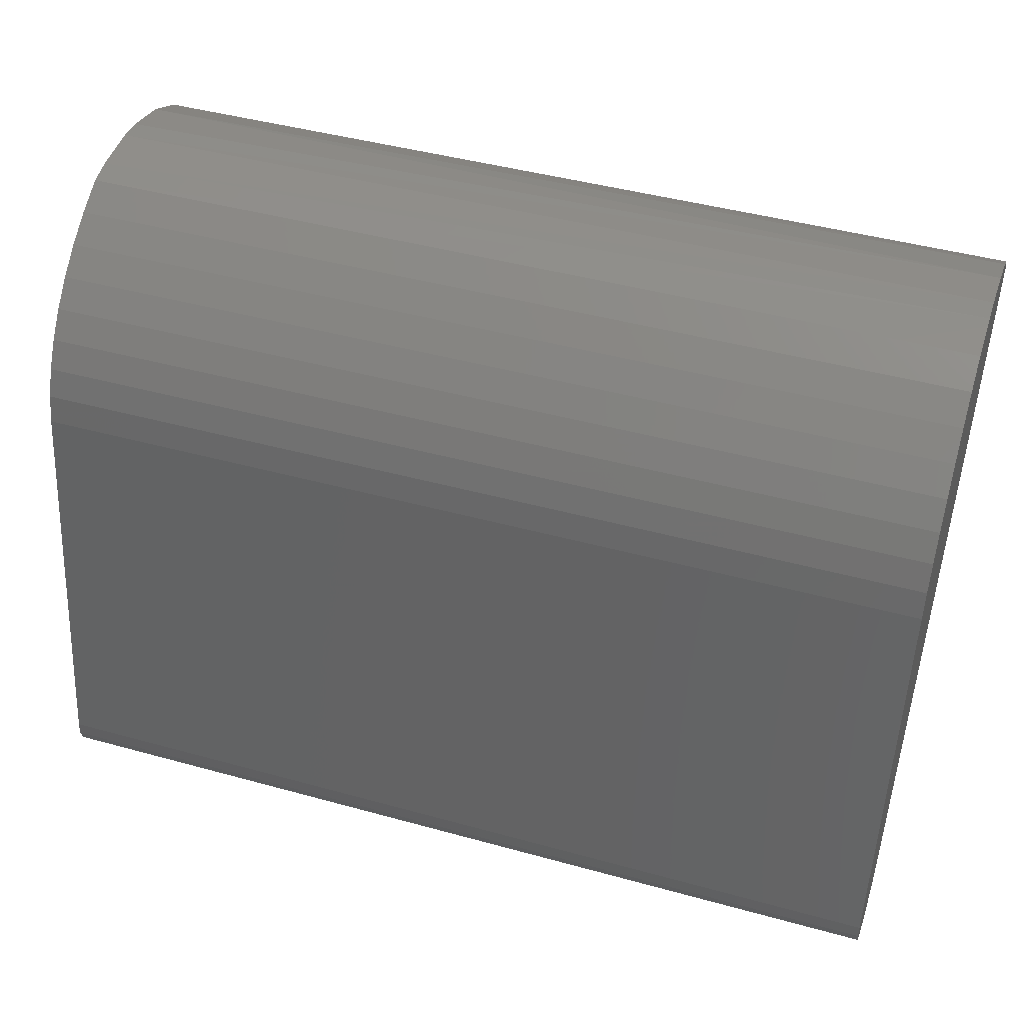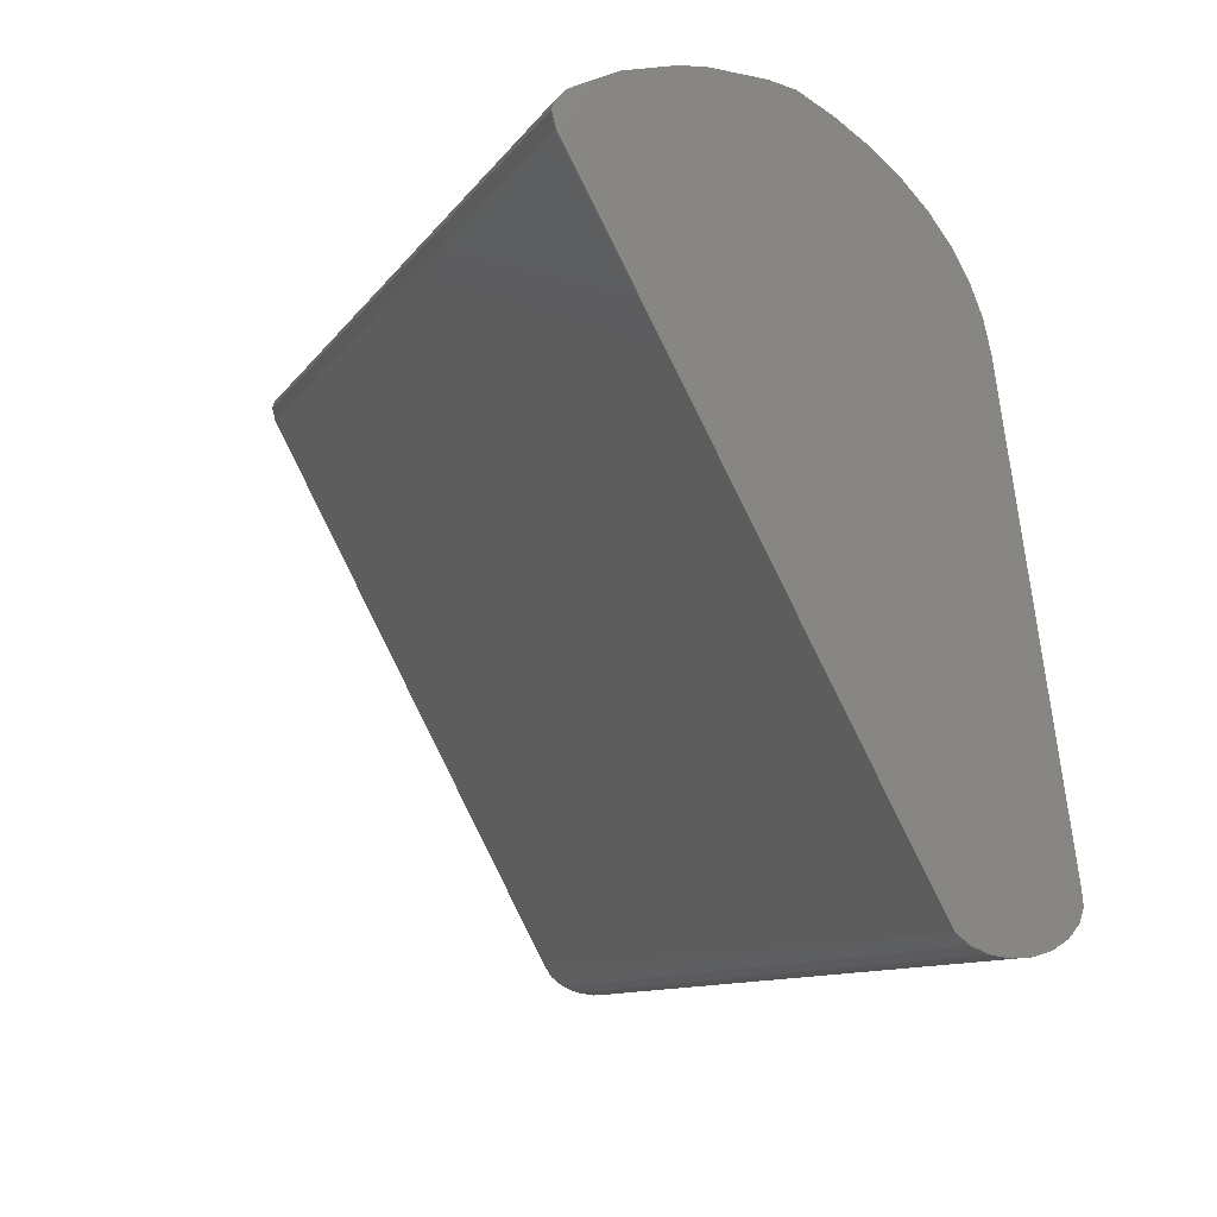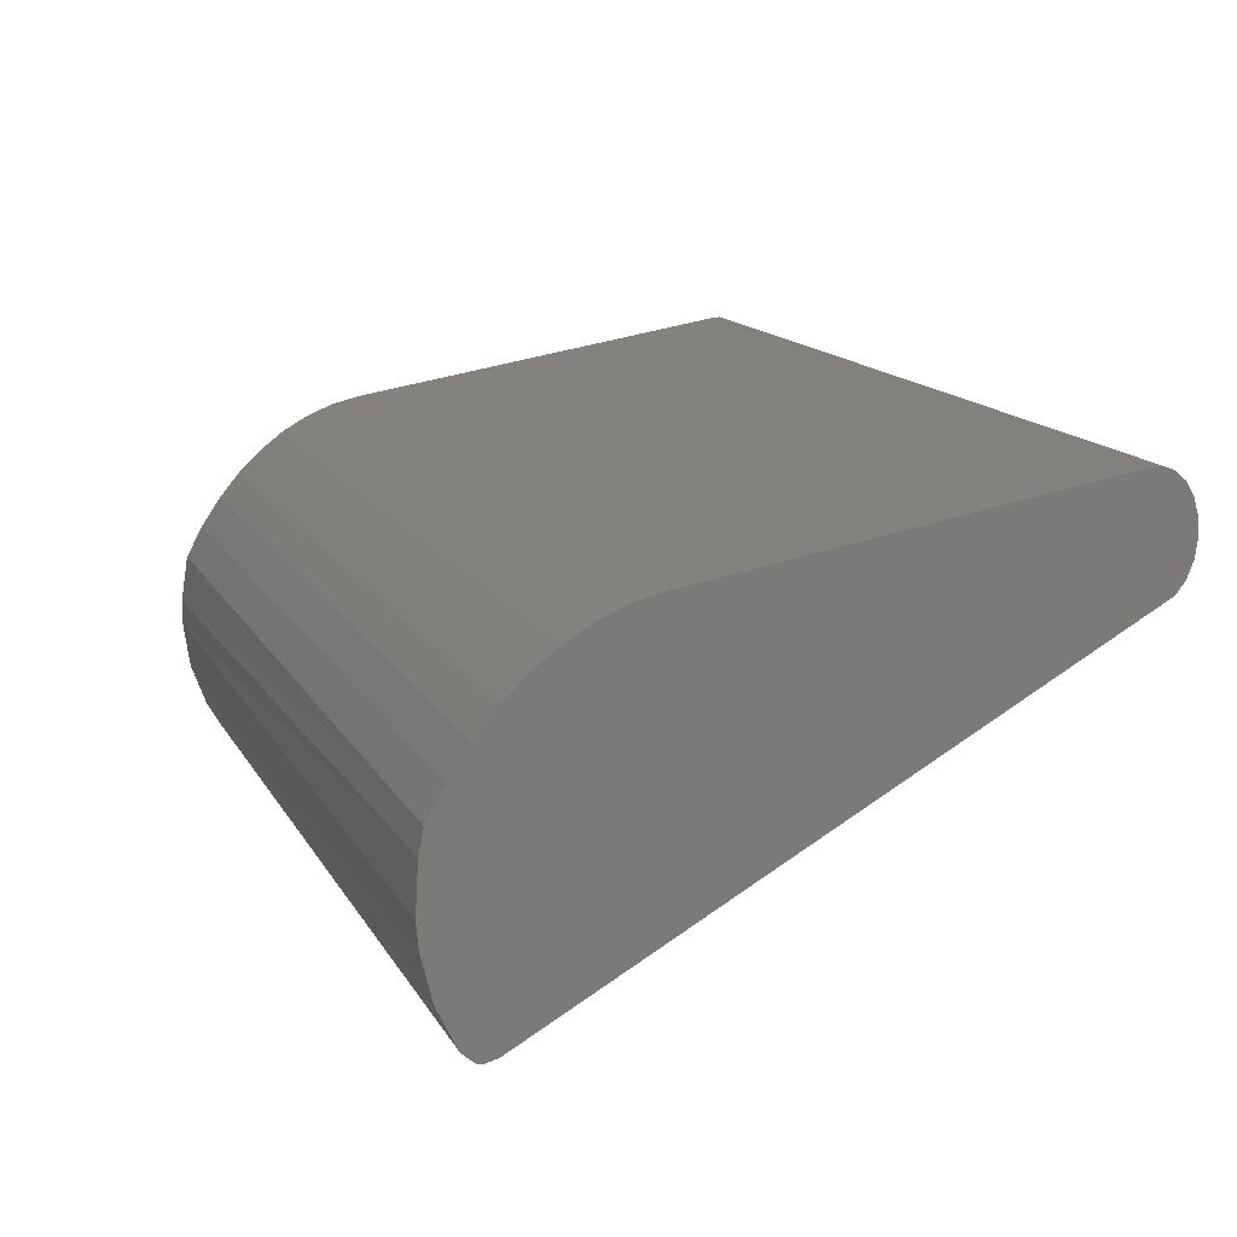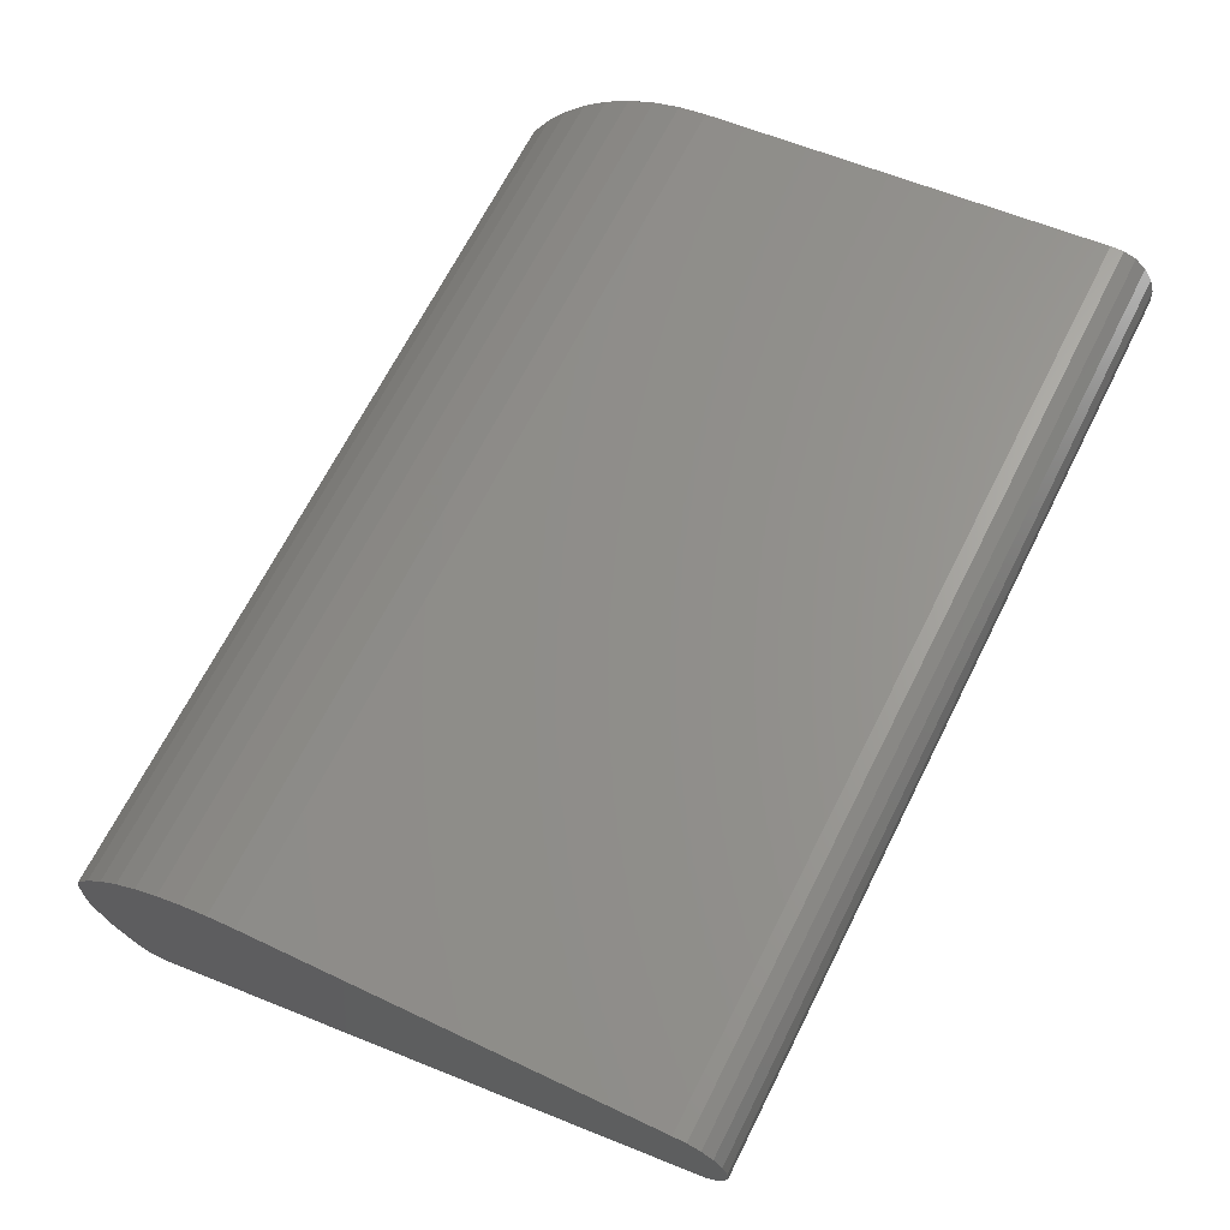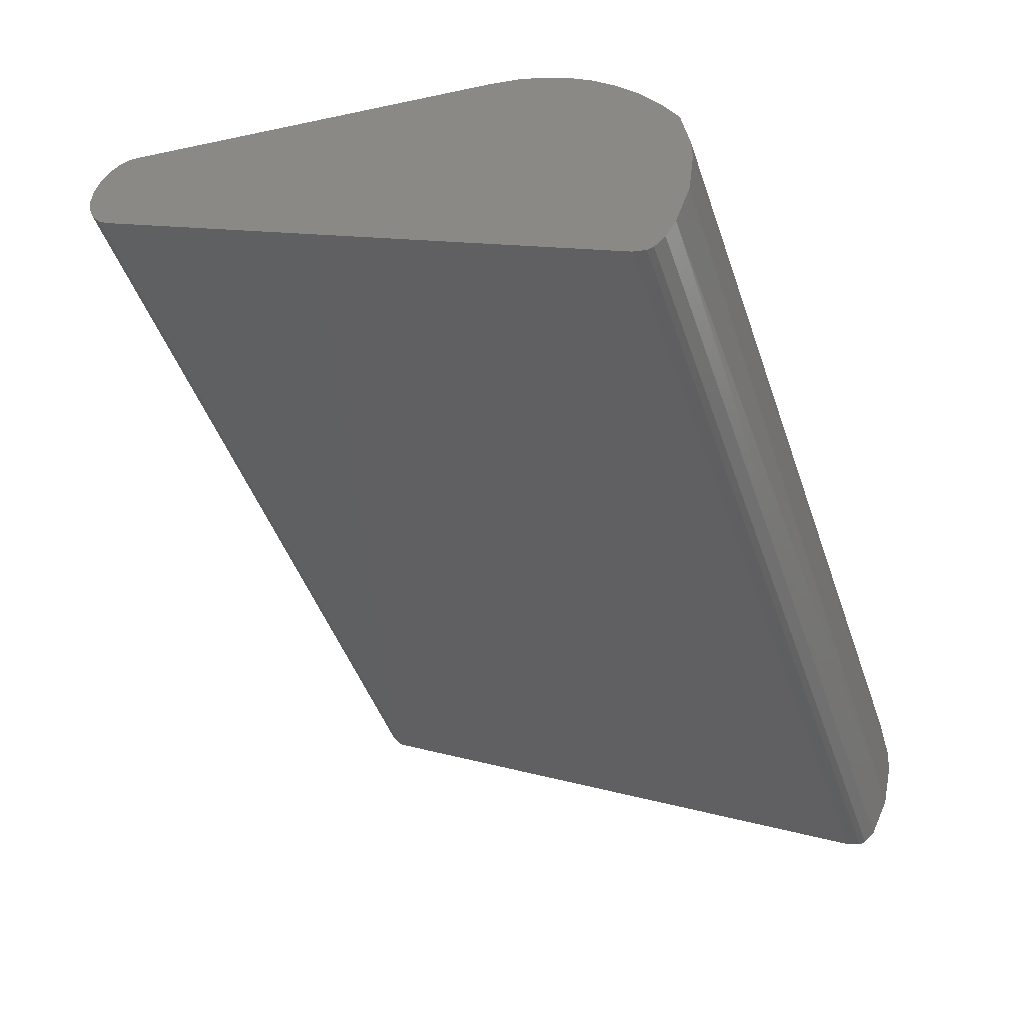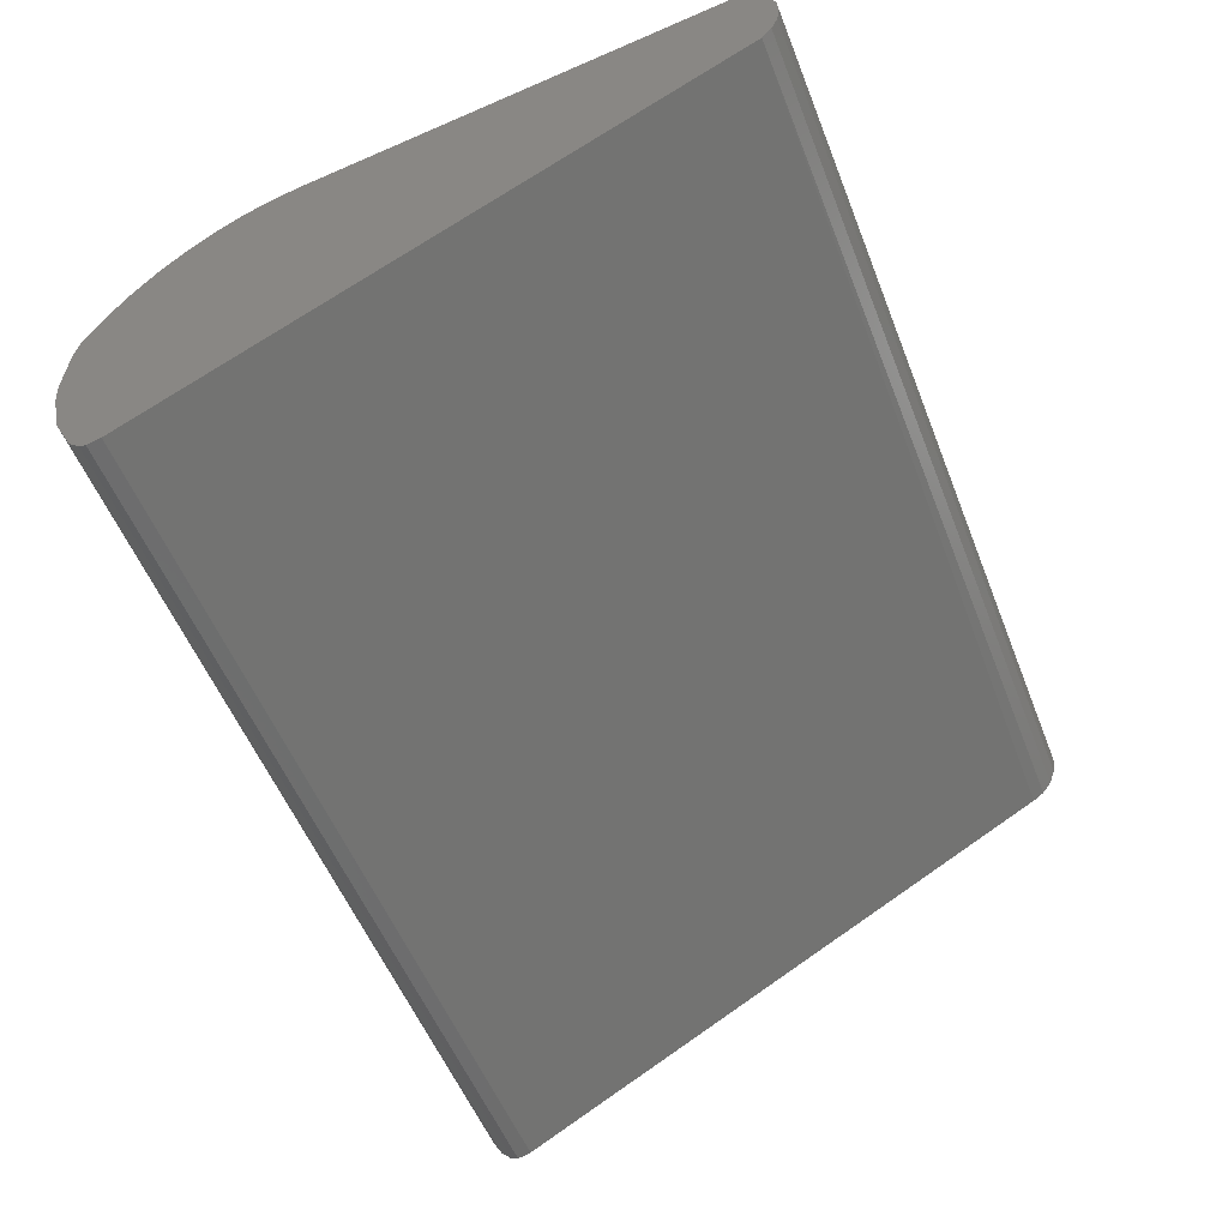
<metadata>
{"format":"stl","ext":"stl","renderer":"f3d","projection":"perspective","resolution":1024,"background":"white","views":[{"elev":44.0,"azim":18.0,"up":"+Y"},{"elev":-10.4,"azim":-110.3,"up":"+Y"},{"elev":15.0,"azim":-110.6,"up":"+Z"},{"elev":67.9,"azim":-63.2,"up":"+Z"},{"elev":-46.9,"azim":108.7,"up":"+Z"},{"elev":-54.3,"azim":-68.7,"up":"+Z"}]}
</metadata>
<code>
# stl→obj: 55 verts, 106 faces
v 0.1903 0.852 -0.4174
v 0.1903 0.8434 -0.4049
v 0.1903 0.834 -0.3938
v 0.1903 0.8238 -0.3841
v 0.1903 0.8129 -0.376
v 0.1903 0.8014 -0.3696
v 0.1903 0.7895 -0.365
v 0.1903 0.7773 -0.3622
v 0.1903 0.6029 -0.335
v 0.1903 0.5974 -0.3345
v 0.1903 0.592 -0.3363
v 0.1903 0.5872 -0.3403
v 0.1903 0.5835 -0.3461
v 0.1903 0.5813 -0.3533
v 0.1903 0.5807 -0.361
v 0.1903 0.5818 -0.3686
v 0.1903 0.5845 -0.3755
v 0.1903 0.5885 -0.3808
v 0.1903 0.5935 -0.3842
v 0.1903 0.8355 -0.5138
v 0.1903 0.8412 -0.5153
v 0.1903 0.8441 -0.5145
v 0.1903 0.849 -0.51
v 0.1903 0.8536 -0.5017
v 0.1903 0.8602 -0.4828
v 0.1903 0.863 -0.4621
v 0.1903 0.8628 -0.4516
v 0.1903 0.8595 -0.4311
v -0.1956 0.5885 -0.3808
v -0.1956 0.8355 -0.5138
v -0.1956 0.7773 -0.3622
v -0.1956 0.6029 -0.335
v -0.1956 0.8617 -0.4412
v -0.1956 0.8595 -0.4311
v -0.1956 0.8441 -0.5145
v -0.1956 0.849 -0.51
v -0.1956 0.8574 -0.4926
v -0.1956 0.8621 -0.4726
v -0.1956 0.5974 -0.3345
v -0.1956 0.592 -0.3363
v -0.1956 0.8412 -0.5153
v -0.1956 0.863 -0.4621
v -0.1956 0.5872 -0.3403
v -0.1956 0.5845 -0.3755
v -0.1956 0.5818 -0.3686
v -0.1956 0.5835 -0.3461
v -0.1956 0.5813 -0.3533
v -0.1956 0.8014 -0.3696
v -0.1956 0.7895 -0.365
v -0.1956 0.8129 -0.376
v -0.1956 0.5807 -0.361
v -0.1956 0.8238 -0.3841
v -0.1956 0.834 -0.3938
v -0.1956 0.8434 -0.4049
v -0.1956 0.852 -0.4174
f 1 2 3
f 1 3 4
f 1 4 5
f 1 5 6
f 1 6 7
f 1 7 8
f 1 8 9
f 1 9 10
f 1 10 11
f 1 11 12
f 1 12 13
f 1 13 14
f 1 14 15
f 1 15 16
f 1 16 17
f 1 17 18
f 1 18 19
f 1 19 20
f 1 20 21
f 1 21 22
f 1 22 23
f 1 23 24
f 1 24 25
f 1 25 26
f 1 26 27
f 1 27 28
f 29 30 20
f 29 20 19
f 31 32 9
f 31 9 8
f 27 33 34
f 27 34 28
f 35 36 23
f 35 23 22
f 37 38 25
f 18 29 19
f 10 9 32
f 10 32 39
f 40 11 10
f 40 10 39
f 24 23 36
f 24 36 37
f 24 37 25
f 21 20 30
f 21 30 41
f 21 41 35
f 21 35 22
f 25 38 42
f 25 42 26
f 33 27 26
f 33 26 42
f 12 11 40
f 12 40 43
f 44 29 18
f 44 18 17
f 44 17 16
f 44 16 45
f 46 13 12
f 46 12 43
f 46 47 14
f 46 14 13
f 7 6 48
f 7 48 49
f 7 49 31
f 7 31 8
f 50 48 6
f 50 6 5
f 51 45 16
f 51 16 15
f 51 15 14
f 51 14 47
f 4 52 50
f 4 50 5
f 53 3 2
f 53 2 54
f 53 54 55
f 53 55 34
f 53 34 33
f 53 33 42
f 53 42 38
f 53 38 37
f 53 37 36
f 53 36 35
f 53 35 41
f 53 41 30
f 53 30 29
f 53 29 44
f 53 44 45
f 53 45 51
f 53 51 47
f 53 47 46
f 53 46 43
f 53 43 40
f 53 40 39
f 53 39 32
f 53 32 31
f 53 31 49
f 53 49 48
f 53 48 50
f 53 50 52
f 53 52 4
f 53 4 3
f 1 55 54
f 1 54 2
f 1 28 34
f 1 34 55

</code>
